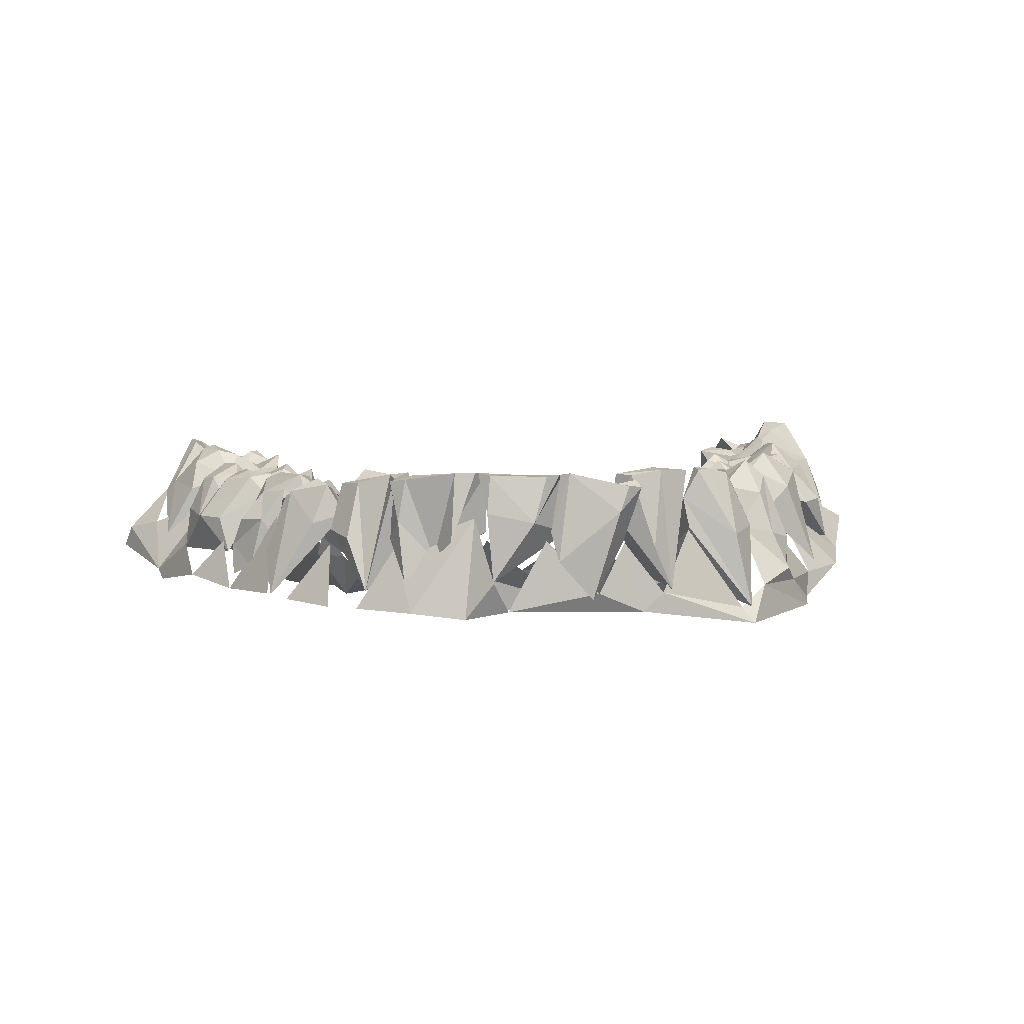
<metadata>
{"format":"obj","ext":"obj","renderer":"f3d","projection":"perspective","resolution":1024,"background":"white","views":[{"elev":1.6,"azim":-8.4,"up":"+Z"}]}
</metadata>
<code>
o simplified_lower
v -17.03 -30.59 -43.05
v -18.01 -32.99 -40.5
v -18.78 -22.61 -39.24
v -18.85 -32.74 -38.48
v -17.33 -32.16 -38.21
v -21.45 -34.41 -39.06
v -20.54 -22.4 -39.26
v -17.14 -30.2 -37.16
v -17.66 -27.21 -38.88
v -20.92 -33.11 -37.18
v -20.22 -30.61 -38.51
v -18.09 -25.81 -37.62
v -23.02 -30.34 -36.29
v -22.55 -32.6 -36.8
v -19 -27.82 -38.38
v -19.07 -24.79 -36.78
v -18.89 -29.01 -37.99
v -24.48 -32.59 -37.85
v -25.55 -23.97 -38.04
v -24.86 -33.66 -40.18
v -20.36 -29.39 -39.25
v -19.72 -26.71 -37.76
v -21.86 -28.74 -37.74
v -20.23 -23.93 -37.31
v -19.7 -25.99 -36.9
v -23.84 -30.32 -36.62
v -22.38 -24.41 -37.39
v -21 -26.1 -37.82
v -21.02 -27.35 -38.33
v -26.41 -29.95 -39.56
v -23.18 -28.31 -37.25
v -24.21 -29.15 -37.07
v -27 -32.91 -44.11
v -27.21 -28.98 -40.47
v -24.13 -25.16 -35.94
v -24.57 -28.09 -36.03
v -24.98 -26.38 -35.7
v -14.15 -37.78 -45.88
v -13.69 -42.64 -41.87
v -14.74 -42.78 -39.3
v -16.22 -43.55 -39.86
v -14.78 -35.99 -40.08
v -14.7 -39.44 -39.07
v -17.25 -40.02 -39.56
v -18.16 -44.16 -38.8
v -18.72 -45.09 -40.39
v -16.69 -34.36 -38.79
v -20.37 -33.67 -38.78
v -14.7 -41.16 -38.44
v -18.11 -41.05 -39.67
v -19.92 -44.43 -39.08
v -15.55 -38.65 -38.98
v -15.44 -37.44 -39.25
v -20.01 -42.96 -38.51
v -16.6 -35.44 -37.97
v -20.2 -41.35 -38.4
v -16.93 -37.01 -38.44
v -16.85 -37.64 -39.48
v -22.42 -44.49 -42.45
v -21.74 -45.01 -45.21
v -18.12 -34.62 -38.75
v -16.95 -38.78 -40.03
v -21.87 -42.19 -39.27
v -19.19 -39.01 -39.76
v -18.12 -37.98 -40.21
v -24.04 -42.4 -42.31
v -18.63 -36.29 -39.12
v -20 -34.78 -38.69
v -20.97 -40.34 -38.72
v -21.47 -35.45 -38.09
v -22.5 -40.98 -40.09
v -24.15 -41.1 -42.31
v -19.76 -36.41 -39.19
v -21 -39.25 -37.97
v -22.93 -39.66 -39.08
v -25.32 -37.86 -45.16
v -21.91 -36.33 -37.89
v -23.06 -35.97 -39.48
v -24.94 -37.6 -41.83
v -23.76 -37.94 -39.24
v -15.53 -52.26 -40.98
v -12.43 -46.95 -40.61
v -15.31 -43.77 -42.71
v -14.4 -51.21 -39.93
v -15 -44.79 -40.07
v -14.23 -49.57 -40.2
v -13.48 -47.11 -39.28
v -16.83 -44.63 -40.06
v -16.04 -51.45 -38.81
v -14.85 -48.04 -40.01
v -15.23 -49.36 -38.96
v -15.79 -46.84 -40.18
v -17.3 -51.22 -40.07
v -17.66 -45.14 -39.3
v -17.42 -47.42 -38.65
v -18.92 -49.28 -40.22
v -18.55 -46.66 -39.13
v -19.11 -50.73 -42.38
v -17.93 -51.02 -44.06
v -20.66 -49.2 -42.42
v -21.34 -47.74 -44.55
v -19.95 -50.11 -46.14
v -21.31 -48.38 -46.85
v -11.15 -53.24 -46.21
v -11.63 -57.34 -41.69
v -11 -55.47 -42.63
v -11.68 -52.81 -40.95
v -13.93 -51.07 -44.12
v -12.84 -56.07 -41.48
v -11.83 -53.55 -40.26
v -14.03 -50.93 -42.51
v -12.81 -54.65 -40.95
v -12.92 -58.22 -41.77
v -13.65 -54.92 -39.94
v -14.06 -51.57 -41.46
v -14.21 -57.71 -39.54
v -13.73 -53.82 -41.21
v -14.9 -56.73 -39.07
v -15.34 -57.69 -42.5
v -15.39 -54.16 -39.38
v -14.9 -52.86 -41.03
v -16.92 -56.03 -40.04
v -16.66 -53.3 -40.17
v -18.51 -56.22 -48.03
v -17.18 -52.27 -40.46
v -18.85 -54.62 -44.81
v -6.748 -57.01 -46.97
v -7.156 -62.96 -43.5
v -6.997 -61.21 -43.64
v -8.163 -59.16 -43.1
v -9.328 -57.2 -44.06
v -7.765 -62.91 -40.48
v -9.612 -60.03 -39.96
v -9.52 -58.35 -43
v -11.01 -57.17 -44.18
v -9.02 -61.21 -38.85
v -8.493 -63.24 -38.57
v -11.56 -57.33 -41.83
v -10.79 -57.69 -40.73
v -9.676 -64.6 -39.03
v -10.87 -59.06 -38.53
v -12.09 -58.47 -39.5
v -13.42 -58.19 -41.04
v -11.43 -59.51 -38.36
v -9.835 -63.47 -38.72
v -12.28 -60.88 -39.2
v -12.12 -62.12 -39.33
v -11.73 -63.76 -47.35
v -13.2 -60.18 -39.39
v -14.09 -60.74 -42.88
v -13.02 -63.01 -43.45
v -5.464 -61.91 -44.87
v -3.005 -66.02 -42.92
v -3.365 -65.83 -42.04
v -5.388 -65.21 -41.5
v -3.274 -67.13 -38.75
v -7.714 -64.8 -39.99
v -8.386 -64.95 -38.78
v -4.017 -67.5 -38.58
v -5.513 -67.54 -38.61
v -5.793 -67.69 -43.64
v -6.857 -65.77 -44.84
v -8.939 -65.84 -39.09
v -9.991 -64.78 -39.21
v -9.784 -63.89 -39.99
v -9.462 -65.56 -42.14
v -9.893 -64.12 -43.52
v -9.029 -65.76 -46.5
v -0.4282 -62.69 -45.48
v 2.807 -66.83 -42.94
v -3.003 -66.98 -40.71
v 2.322 -67.92 -38.71
v -0.7216 -67.88 -38.73
v 0.9625 -69.16 -38.86
v -3.088 -68.65 -38.78
v -3.836 -67.81 -38.59
v 0.02328 -69.45 -42.2
v 1.993 -68.57 -38.74
v -2.823 -68.5 -46.5
v -3.301 -68.75 -41.53
v 4.44 -67.24 -43.65
v 5.753 -68.52 -40.72
v 3.296 -67.72 -39.45
v 2.802 -68.4 -38.61
v 6.728 -68.44 -43.61
v 4.35 -69.35 -47.79
v 7.576 -68.87 -39.09
v 7.819 -69.8 -39.61
v 6.082 -69.02 -39.4
v 6.087 -70.61 -41.39
v 6.765 -70.5 -39.53
v 1.84 -69.38 -45.02
v 2.055 -68.61 -38.71
v 2.64 -69.21 -38.63
v 1.374 -68.64 -42.88
v 9.028 -62.14 -46
v 6.088 -67.48 -41.35
v 10.55 -67.81 -47.15
v 11.82 -65.47 -39.38
v 9.047 -68.71 -44.03
v 11.94 -66.26 -38.38
v 9.298 -66.81 -38.19
v 9.696 -67.75 -38.38
v 7.311 -68.65 -38.75
v 6.16 -68.51 -38.65
v 15.1 -58.66 -43.68
v 17.22 -65.46 -48.64
v 15.43 -59.62 -40.1
v 14.09 -59.16 -43.01
v 17.64 -63.41 -42.58
v 16.9 -59.79 -40.41
v 11.19 -59.9 -45.8
v 15.95 -65.73 -43.21
v 16.34 -60.86 -38.35
v 15.56 -64.18 -38.6
v 14.6 -61.6 -38.44
v 11.91 -65.51 -40.49
v 13.14 -62.37 -40.64
v 13.5 -62.54 -38.69
v 13.91 -65.1 -38.27
v 13.03 -65.66 -38.4
v 12.96 -64.5 -38.18
v 12.36 -65.6 -42.7
v 15.84 -53.37 -45.05
v 18.36 -52.36 -41.17
v 22.6 -56.47 -45.8
v 20.49 -53.86 -39.38
v 22.43 -56.81 -43.79
v 21.63 -59.34 -47.1
v 21.1 -54.72 -39.35
v 22.07 -58.37 -43.74
v 15.37 -57.04 -44.26
v 15.46 -54.83 -41.05
v 20.44 -59.81 -43.3
v 20.38 -57.3 -38.84
v 18.19 -54.73 -40.79
v 15.33 -58.47 -42.59
v 16.15 -55.5 -40.23
v 16.58 -57.3 -40.79
v 17 -56.22 -39.69
v 17.49 -56.55 -38.48
v 18.81 -57.66 -37.66
v 16.12 -59.18 -39.94
v 16.52 -59.76 -39.67
v 19.63 -59.07 -40.22
v 16.93 -58.15 -39.22
v 26.39 -51.5 -45.88
v 20.48 -45.65 -41.52
v 24.77 -48.61 -38.23
v 23.69 -47.91 -38.5
v 17.48 -48.83 -39.05
v 18.59 -51.93 -41.31
v 22.86 -46.24 -39.12
v 18.88 -48.78 -37.69
v 25.01 -50.06 -38.56
v 21.28 -54.43 -41.91
v 22.46 -49.29 -38.7
v 23.63 -53.05 -39.82
v 23.28 -50.66 -37.62
v 20.31 -50.11 -38.81
v 21.92 -51.93 -37.07
v 19.67 -52.88 -38.5
v 19.78 -50.64 -39.24
v 18.61 -51.17 -39.65
v 20.47 -53.35 -38.37
v 30.09 -42.96 -44.28
v 25.31 -35.64 -37.55
v 30.03 -39.34 -40.4
v 25.66 -37.36 -36.68
v 27.41 -37.87 -36.92
v 22.49 -34.27 -40.2
v 29.52 -42.64 -41.18
v 18.89 -40.95 -43.88
v 26 -38.27 -36.21
v 28.67 -39.94 -38.07
v 19.2 -39.2 -39.09
v 24.41 -37.47 -37.56
v 24.51 -38.84 -37.33
v 26.09 -40.19 -36.16
v 27.06 -42.84 -38.52
v 28.89 -44.59 -40.96
v 22.55 -36.64 -37.75
v 25.43 -41.95 -37.2
v 22.64 -38.09 -37.82
v 25.31 -44.52 -37.21
v 24.31 -40.21 -37.68
v 27.25 -46.33 -41.26
v 18.48 -43.3 -38.68
v 23.9 -46.1 -37.9
v 22.27 -38.94 -38.15
v 21.8 -46.74 -40.16
v 21.37 -37.92 -37.11
v 22.73 -41.39 -38.45
v 24.9 -42.46 -37.05
v 22.71 -39.15 -39.08
v 20.97 -39.25 -38.6
v 22.79 -43 -38.28
v 23.26 -45.58 -37.5
v 19.71 -42.38 -37.64
v 20.94 -40.8 -38.63
v 21.6 -40.21 -39.33
v 20.73 -44.94 -39.07
v 22.2 -42.82 -38.79
v 20.3 -44.62 -39.03
v 29.3 -24.93 -37.1
v 24.72 -25.05 -36.65
v 28.11 -26.31 -35.96
v 28.67 -28.41 -34.08
v 26.52 -27.17 -36.3
v 24.94 -26.61 -35.56
v 33.33 -30.19 -40.31
v 27.61 -29.02 -35.98
v 25.74 -28.15 -36.79
v 30.27 -29.67 -34.17
v 32.39 -34.86 -42.06
v 30.95 -34.49 -37.6
v 26.16 -30.56 -36.69
v 24.77 -29.31 -37.57
v 27.98 -30.79 -35.71
v 27.08 -31.06 -36.03
v 22.04 -30.12 -41.79
v 23.41 -28.34 -38.02
v 25.04 -30.04 -37.5
v 25.43 -30.81 -36.91
v 26.3 -31.35 -37.01
v 28.15 -32.46 -34.93
v 21.61 -32.15 -36.83
v 26.46 -35.35 -35.85
v 24.34 -31.92 -36.74
v 25.58 -32.58 -36.45
v 26.3 -34.56 -35.52
v 26.15 -36.08 -37.87
v 22.84 -31.09 -36.45
v 25.21 -32.76 -37.52
v 24.18 -32.93 -37.31
v 25.34 -33.54 -36.97
v 24.17 -34.38 -37.63
v 23.01 -34.26 -39.85
v 26.2 -24.8 -36.55
v 24.47 -24.93 -39.21
v 25.09 -21.59 -42.15
v 34.72 -32.68 -42.89
v 23.23 -27.93 -42.29
v 25.57 -24.43 -45.48
v 24.26 -26.5 -46.1
v 22.73 -30.81 -42.76
v 25.67 -22.42 -44.93
v 22.95 -28.83 -46.37
v 23.08 -29.33 -47.58
v 30.42 -39.82 -43.64
v 28 -36.34 -39.77
v 20.49 -36.65 -43.88
v 22.45 -32.61 -41.68
v 21.69 -35.27 -42.69
v 22.24 -34.87 -41.71
v 22.46 -34.8 -48.61
v 23.28 -34.46 -40.03
v 31.29 -42.14 -45.37
v 29.87 -46.57 -46.5
v 21.2 -35.06 -49.2
v 19.27 -40.75 -49.18
v 19.61 -41.3 -44.53
v 24.31 -46.96 -41.33
v 19.92 -45.25 -41.97
v 20.76 -41.4 -49.99
v 19.59 -46.19 -43.06
v 18.62 -48.29 -43.95
v 25.86 -51.76 -46.9
v 25.08 -53.83 -48.78
v 16.94 -50.28 -49.6
v 22.55 -58.56 -47.07
v 15.82 -52.84 -44.84
v 15.34 -52.82 -49.04
v 18.36 -51.69 -42.01
v 24.21 -56.89 -49.21
v 18.74 -52.38 -40.77
v 15.23 -55.04 -45.05
v 18.48 -52.38 -41.12
v 21.56 -54.26 -42.52
v 18.87 -52.66 -40.71
v 15.53 -58.12 -44.17
v 21.68 -60.16 -46.07
v 18.89 -52.63 -40.5
v 16.64 -64.93 -48.75
v 18.97 -62.86 -47.2
v 11.23 -59 -45.75
v 13.73 -58.22 -45.95
v 8.966 -60.96 -46.34
v 9.018 -58.9 -49.03
v 17.73 -60.19 -42.78
v 17.48 -65.52 -49.91
v 4.917 -60.84 -48.82
v 11.1 -62.4 -43.93
v 0.6755 -60.69 -49.02
v 5.148 -63.11 -45.66
v 6.419 -64.19 -44.64
v 12.24 -65.78 -42.83
v 2.627 -66.02 -43.82
v 8.267 -68.43 -48.73
v -2.055 -60.39 -49.21
v 9.861 -67.97 -47.37
v 0.1203 -62.7 -45.95
v -3.682 -61 -46.27
v -7.704 -55.12 -49.14
v -4.751 -60.61 -46.13
v -2.884 -65.31 -43.6
v 6.808 -68.57 -43.69
v 4.86 -69.05 -47.34
v -6.258 -58.53 -46.43
v -6.722 -61.47 -45.14
v -8.47 -54.32 -48.37
v -7.962 -56.79 -46.49
v -1.63 -67.87 -48.71
v -9.946 -52.73 -48.81
v -9.402 -51.03 -47.9
v -2.838 -68.98 -46.55
v -12.15 -47.57 -48.65
v 1.071 -68.44 -43.51
v -11.16 -57.11 -44.14
v -11.26 -52.72 -46.71
v -4.763 -67.69 -49.25
v -12.53 -51.34 -45.42
v -12.9 -43.01 -48.22
v -8.665 -66.81 -48.81
v -4.016 -67.12 -41.91
v -14.52 -48.78 -45.29
v -15.32 -43.59 -42.84
v -13.86 -45.1 -44.95
v -14.07 -50.63 -43.06
v -12.4 -63.67 -48.64
v -14.52 -35.59 -48.71
v -15.56 -34.68 -44.37
v -9.558 -64.08 -44.15
v -14 -58 -44.09
v -16.42 -27.6 -48.73
v -17.44 -32.72 -41.04
v -14.38 -61.71 -48.63
v -17.32 -57.02 -48.35
v -18.87 -22.98 -47.99
v -17.87 -51.42 -42.14
v -18.88 -23.03 -48.29
v -19 -21.08 -42.65
v -18.75 -54.55 -48.09
v -19.45 -22.63 -41.31
v -20.48 -22.28 -39.47
v -22.13 -45.07 -44.33
v -21.64 -48.46 -48.05
v -22.44 -22.65 -38.18
v -24.71 -43.38 -47.21
v -25.31 -38.77 -44.83
v -23.31 -34.7 -41.34
v -27.8 -33.98 -47.21
v -27.42 -34.99 -48.06
v -25.22 -21.66 -37.58
v -27.01 -24.94 -40.05
v -25.66 -22.82 -38.74
v -28.02 -30.92 -43.16
v -30.4 -28.28 -43.72
v -30.96 -27.24 -45.35
f 5 4 2
f 4 6 2
f 454 448 445
f 10 6 4
f 4 5 8
f 12 9 3
f 17 4 8
f 11 10 4
f 13 10 11
f 14 6 10
f 9 17 8
f 11 4 17
f 13 14 10
f 3 16 12
f 14 18 6
f 20 6 18
f 12 22 9
f 22 15 9
f 11 23 13
f 17 21 11
f 15 17 9
f 23 11 21
f 24 16 3
f 12 16 25
f 15 21 17
f 3 19 24
f 7 19 3
f 25 22 12
f 27 24 19
f 13 26 14
f 18 14 26
f 28 16 24
f 28 25 16
f 22 29 15
f 20 33 6
f 31 13 23
f 28 22 25
f 32 13 31
f 13 32 26
f 26 30 18
f 20 18 30
f 28 24 27
f 28 29 22
f 29 23 21
f 32 30 26
f 35 27 19
f 35 31 29
f 36 30 32
f 31 36 32
f 35 28 27
f 1 3 9
f 28 35 29
f 19 34 37
f 35 36 31
f 34 19 33
f 35 37 36
f 1 6 19
f 40 41 39
f 38 42 39
f 49 40 39
f 43 49 39
f 42 43 39
f 49 44 40
f 45 39 41
f 45 46 39
f 48 42 38
f 40 44 41
f 50 41 44
f 51 46 45
f 43 42 52
f 48 47 42
f 50 45 41
f 53 52 42
f 54 51 45
f 47 55 42
f 50 54 45
f 53 42 55
f 51 59 46
f 44 49 43
f 54 50 56
f 57 53 55
f 62 44 43
f 52 62 43
f 61 47 48
f 47 61 55
f 62 53 58
f 63 51 54
f 58 53 57
f 62 52 53
f 64 50 44
f 60 46 59
f 65 44 62
f 56 63 54
f 57 55 61
f 65 64 44
f 51 63 66
f 56 50 64
f 66 59 51
f 57 61 67
f 57 65 58
f 56 64 69
f 69 63 56
f 68 61 48
f 65 62 58
f 63 69 71
f 68 67 61
f 70 68 48
f 57 67 65
f 63 71 66
f 59 66 60
f 73 67 68
f 69 64 74
f 72 66 71
f 75 69 74
f 71 69 75
f 70 73 68
f 76 60 66
f 75 72 71
f 74 73 70
f 48 78 70
f 76 72 79
f 72 76 66
f 77 74 70
f 77 70 78
f 77 75 74
f 80 72 75
f 80 79 72
f 80 75 77
f 78 80 77
f 79 80 78
f 76 79 78
f 48 76 78
f 46 76 38
f 84 81 82
f 82 83 85
f 86 84 82
f 87 86 82
f 88 85 83
f 84 89 81
f 82 85 87
f 89 84 86
f 86 87 90
f 91 89 86
f 91 86 90
f 93 81 89
f 85 92 87
f 92 90 87
f 91 95 89
f 92 85 88
f 95 91 90
f 94 92 88
f 96 93 89
f 97 89 95
f 92 95 90
f 95 94 97
f 95 92 94
f 98 99 93
f 97 96 89
f 98 93 96
f 96 100 98
f 98 102 99
f 101 97 94
f 96 101 100
f 98 101 102
f 100 101 98
f 97 101 96
f 103 102 101
f 82 93 94
f 106 105 104
f 107 106 104
f 111 107 104
f 106 109 105
f 107 110 106
f 108 111 104
f 106 112 109
f 110 112 106
f 109 113 105
f 112 114 109
f 111 115 107
f 114 113 109
f 117 114 112
f 113 114 116
f 112 110 117
f 118 116 114
f 117 110 107
f 116 119 113
f 117 107 115
f 114 120 118
f 125 121 115
f 121 114 117
f 121 120 114
f 115 121 117
f 122 116 118
f 122 119 116
f 118 120 123
f 121 123 120
f 124 119 122
f 123 122 118
f 124 113 119
f 125 123 121
f 401 399 391
f 123 125 126
f 115 111 108
f 129 128 127
f 127 130 129
f 130 127 131
f 132 128 129
f 133 129 130
f 134 130 131
f 127 135 131
f 136 129 133
f 137 129 136
f 133 130 134
f 129 137 132
f 138 131 135
f 138 139 131
f 131 139 134
f 132 137 128
f 128 137 140
f 139 133 134
f 141 136 133
f 141 133 139
f 142 141 139
f 138 142 139
f 137 136 146
f 146 145 137
f 143 142 138
f 144 136 141
f 145 140 137
f 146 136 144
f 142 144 141
f 146 147 145
f 148 140 145
f 146 144 142
f 149 147 146
f 143 146 142
f 150 149 143
f 143 149 146
f 147 148 145
f 149 151 147
f 151 148 147
f 150 151 149
f 148 150 143
f 151 150 148
f 135 128 148
f 154 153 152
f 152 155 154
f 156 153 154
f 155 156 154
f 157 155 152
f 155 157 156
f 156 157 158
f 159 156 158
f 160 159 158
f 161 159 160
f 163 160 158
f 164 163 158
f 161 160 162
f 160 163 162
f 163 166 162
f 166 163 164
f 164 165 166
f 166 168 162
f 166 165 167
f 167 168 166
f 157 152 162
f 158 157 162
f 164 158 162
f 165 164 162
f 167 165 162
f 168 167 162
f 156 159 162
f 153 156 162
f 152 153 162
f 171 170 169
f 173 172 170
f 171 173 170
f 173 178 172
f 173 174 178
f 173 175 174
f 176 173 171
f 174 177 178
f 175 173 176
f 175 177 174
f 180 175 176
f 175 180 177
f 177 180 179
f 179 180 171
f 183 181 184
f 183 182 181
f 187 188 185
f 183 189 182
f 190 186 185
f 190 185 188
f 186 190 192
f 183 184 189
f 191 188 189
f 187 189 188
f 64 65 73
f 191 189 194
f 191 190 188
f 189 184 194
f 194 184 193
f 194 190 191
f 193 195 194
f 192 190 194
f 195 192 194
f 193 184 181
f 195 193 181
f 192 195 181
f 186 192 181
f 185 186 181
f 187 185 181
f 189 187 181
f 182 189 181
f 197 202 196
f 199 202 201
f 202 199 196
f 200 198 203
f 198 201 203
f 198 200 204
f 203 201 202
f 203 204 200
f 202 197 205
f 205 203 202
f 205 204 203
f 199 201 198
f 211 210 207
f 206 209 208
f 210 213 207
f 208 214 211
f 210 215 213
f 214 208 216
f 211 214 210
f 215 210 214
f 217 218 212
f 213 217 207
f 208 209 218
f 216 215 214
f 221 217 213
f 220 213 215
f 215 216 220
f 220 221 213
f 218 217 222
f 216 219 220
f 217 223 207
f 218 222 219
f 222 220 219
f 222 221 220
f 221 222 217
f 223 217 212
f 227 228 226
f 224 233 225
f 226 231 229
f 227 230 228
f 231 226 228
f 233 224 232
f 228 230 231
f 227 225 233
f 236 227 233
f 234 229 231
f 230 235 231
f 232 237 233
f 244 237 232
f 233 238 236
f 235 234 231
f 239 238 233
f 227 236 241
f 239 233 243
f 230 242 235
f 237 243 233
f 240 241 236
f 244 243 237
f 235 245 234
f 238 240 236
f 242 230 227
f 227 241 242
f 242 245 235
f 246 239 243
f 240 238 239
f 242 244 245
f 239 246 240
f 246 241 240
f 242 246 244
f 241 246 242
f 244 246 243
f 249 247 253
f 249 253 250
f 251 254 248
f 255 247 249
f 254 253 248
f 253 257 250
f 258 256 247
f 255 258 247
f 264 251 252
f 250 257 259
f 250 259 249
f 260 253 254
f 249 259 255
f 261 258 255
f 264 252 262
f 253 260 257
f 261 255 259
f 263 260 254
f 261 259 257
f 256 262 252
f 251 263 254
f 260 261 257
f 265 262 256
f 264 263 251
f 265 256 258
f 263 264 262
f 258 261 265
f 262 261 260
f 260 263 262
f 262 265 261
f 253 247 256
f 268 266 267
f 268 267 270
f 270 267 269
f 266 268 272
f 274 270 269
f 275 268 270
f 272 268 275
f 276 271 273
f 277 269 267
f 272 281 266
f 278 274 269
f 274 279 270
f 280 272 275
f 277 278 269
f 282 267 271
f 278 279 274
f 279 275 270
f 281 272 280
f 267 282 277
f 279 280 275
f 277 282 278
f 285 281 280
f 266 281 287
f 286 279 278
f 284 278 282
f 283 279 286
f 283 280 279
f 281 285 287
f 282 292 284
f 280 283 285
f 292 282 271
f 276 292 271
f 285 289 287
f 292 290 284
f 288 276 273
f 291 266 287
f 288 273 291
f 286 293 283
f 294 285 283
f 293 294 283
f 278 295 286
f 291 287 289
f 290 295 284
f 292 296 290
f 296 292 276
f 296 295 290
f 298 289 285
f 297 294 293
f 294 297 285
f 297 298 285
f 299 276 288
f 276 300 296
f 293 295 301
f 296 301 295
f 303 297 293
f 291 302 288
f 299 300 276
f 296 300 301
f 298 291 289
f 288 302 304
f 300 293 301
f 297 303 298
f 300 303 293
f 302 298 303
f 304 299 288
f 298 302 291
f 299 304 303
f 299 303 300
f 302 303 304
f 305 306 307
f 314 305 307
f 308 314 307
f 309 307 306
f 310 309 306
f 309 312 307
f 309 313 312
f 307 312 308
f 314 311 305
f 310 313 309
f 316 315 311
f 317 312 313
f 306 313 310
f 313 318 317
f 314 308 312
f 320 312 317
f 319 312 320
f 312 319 314
f 313 306 318
f 322 318 306
f 323 317 318
f 323 324 317
f 317 325 320
f 321 322 306
f 316 314 326
f 317 324 325
f 326 314 319
f 321 327 322
f 327 323 318
f 332 316 328
f 327 318 322
f 326 319 320
f 326 328 316
f 330 331 320
f 320 331 326
f 329 324 323
f 330 324 329
f 325 330 320
f 333 323 327
f 326 331 328
f 330 325 324
f 329 323 333
f 327 329 333
f 330 336 331
f 334 330 329
f 334 336 330
f 335 334 329
f 327 335 329
f 328 331 337
f 337 331 336
f 338 327 321
f 336 335 337
f 337 335 327
f 337 332 328
f 336 334 335
f 338 332 337
f 327 338 337
f 273 271 267
f 341 347 344
f 457 455 458
f 352 353 346
f 342 350 358
f 354 353 352
f 355 353 354
f 357 353 355
f 358 363 359
f 368 359 363
f 370 367 365
f 369 368 371
f 373 367 370
f 371 375 369
f 374 367 372
f 379 371 368
f 373 372 367
f 378 376 374
f 372 387 377
f 380 376 378
f 373 387 372
f 387 373 389
f 387 381 377
f 385 382 390
f 388 392 395
f 393 386 388
f 406 402 403
f 395 396 388
f 395 392 402
f 403 402 392
f 392 394 400
f 395 402 398
f 392 400 403
f 404 403 400
f 401 407 399
f 405 403 404
f 409 410 405
f 412 409 404
f 421 413 416
f 426 429 422
f 434 438 437
f 435 442 444
f 435 439 442
f 440 447 443
f 453 449 450
f 449 447 446
f 451 452 450
f 448 454 455
f 457 452 451
f 456 455 454
f 450 452 453
f 458 452 457
f 459 452 458
f 162 159 161
f 411 414 420
f 413 399 408
f 424 421 425
f 423 427 428
f 423 432 427
f 431 435 432
f 332 321 311
f 371 382 385
f 245 244 390
f 34 33 30
f 33 20 30
f 21 15 29
f 29 31 23
f 8 5 9
f 5 2 1
f 9 5 1
f 30 36 34
f 36 37 34
f 37 35 19
f 1 2 6
f 6 33 19
f 19 7 1
f 7 3 1
f 38 39 46
f 46 60 76
f 76 48 38
f 101 94 93
f 94 88 82
f 88 83 82
f 82 81 93
f 93 99 101
f 99 102 101
f 391 384 401
f 384 397 401
f 124 122 126
f 122 123 126
f 108 104 113
f 104 105 113
f 113 124 125
f 108 113 125
f 125 115 108
f 135 127 128
f 128 140 148
f 148 143 138
f 138 135 148
f 180 176 171
f 171 169 179
f 169 170 179
f 170 172 177
f 172 178 177
f 177 179 170
f 67 73 65
f 73 74 64
f 198 204 197
f 204 205 197
f 197 196 198
f 196 199 198
f 218 219 216
f 216 208 218
f 218 209 212
f 209 206 212
f 206 208 211
f 211 207 206
f 207 223 212
f 206 207 212
f 232 224 227
f 224 225 227
f 227 226 245
f 232 227 245
f 226 229 245
f 229 234 245
f 245 244 232
f 256 252 253
f 252 251 248
f 253 252 248
f 278 284 295
f 293 286 295
f 314 316 311
f 332 315 316
f 267 266 273
f 266 291 273
f 366 364 362
f 352 346 356
f 346 343 348
f 367 366 361
f 366 362 361
f 367 361 365
f 356 360 352
f 360 361 352
f 361 362 352
f 349 356 346
f 349 346 348
f 344 345 343
f 345 348 343
f 340 339 341
f 343 340 344
f 340 341 344
f 342 351 350
f 358 350 363
f 368 369 359
f 389 388 386
f 386 387 389
f 388 389 392
f 404 411 412
f 409 405 404
f 444 436 435
f 436 432 435
f 419 412 420
f 412 411 420
f 414 415 420
f 415 417 420
f 399 407 408
f 408 418 413
f 416 425 421
f 425 433 424
f 433 430 424
f 428 426 417
f 426 422 417
f 422 420 417
f 417 423 428
f 423 431 432
f 305 311 321
f 311 315 332
f 332 338 321
f 305 321 306
f 385 384 391
f 391 375 385
f 375 371 385
f 390 382 234
f 234 245 390
l 439 441
l 380 383
l 444 445

</code>
